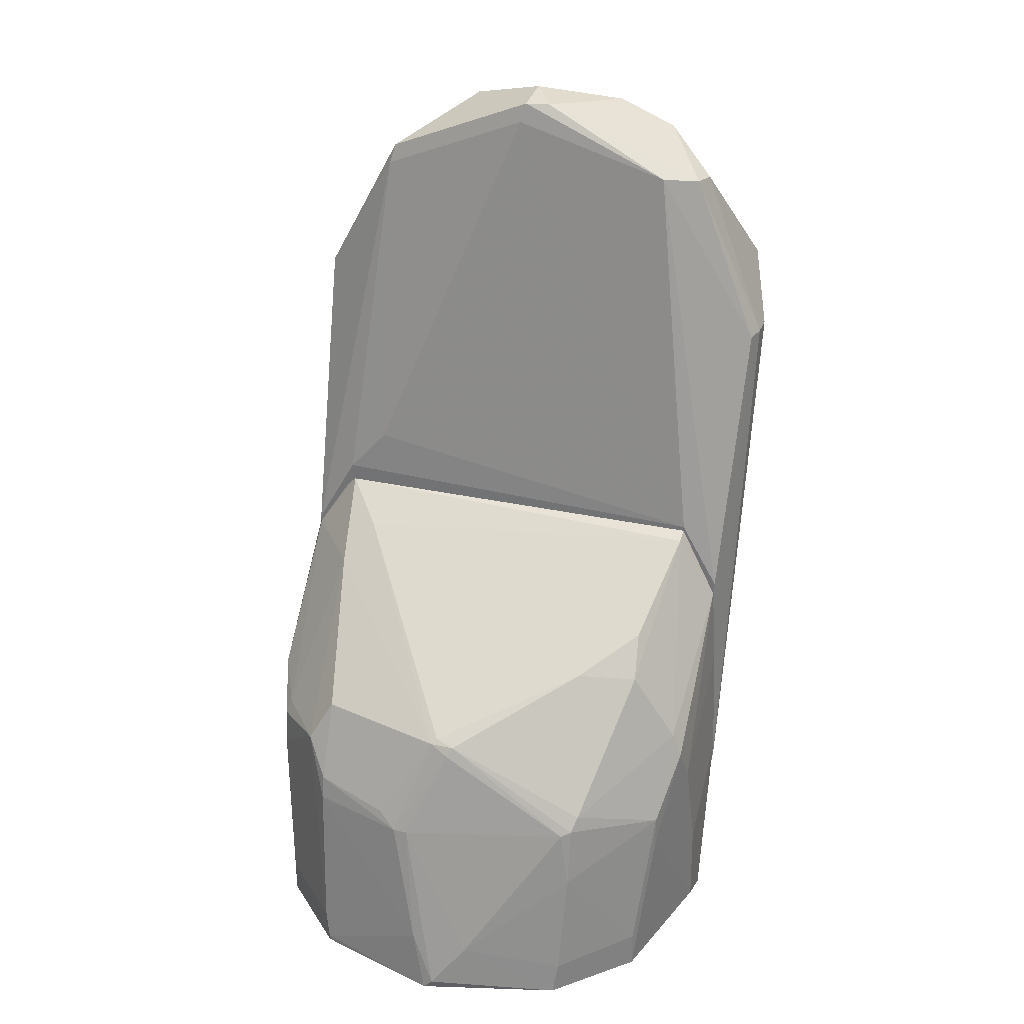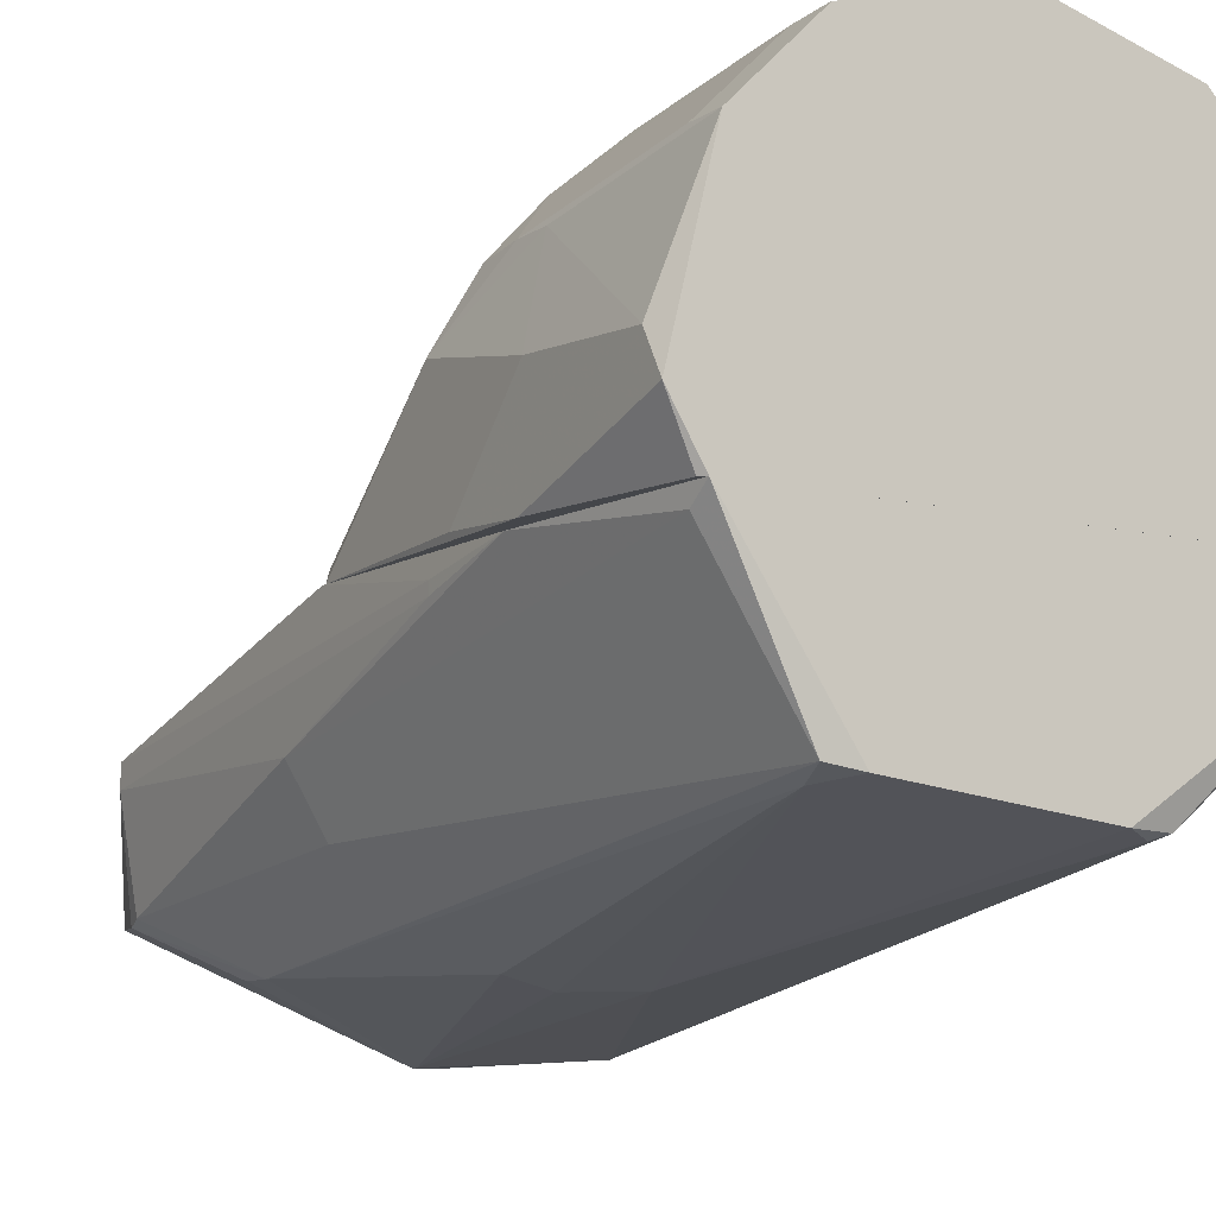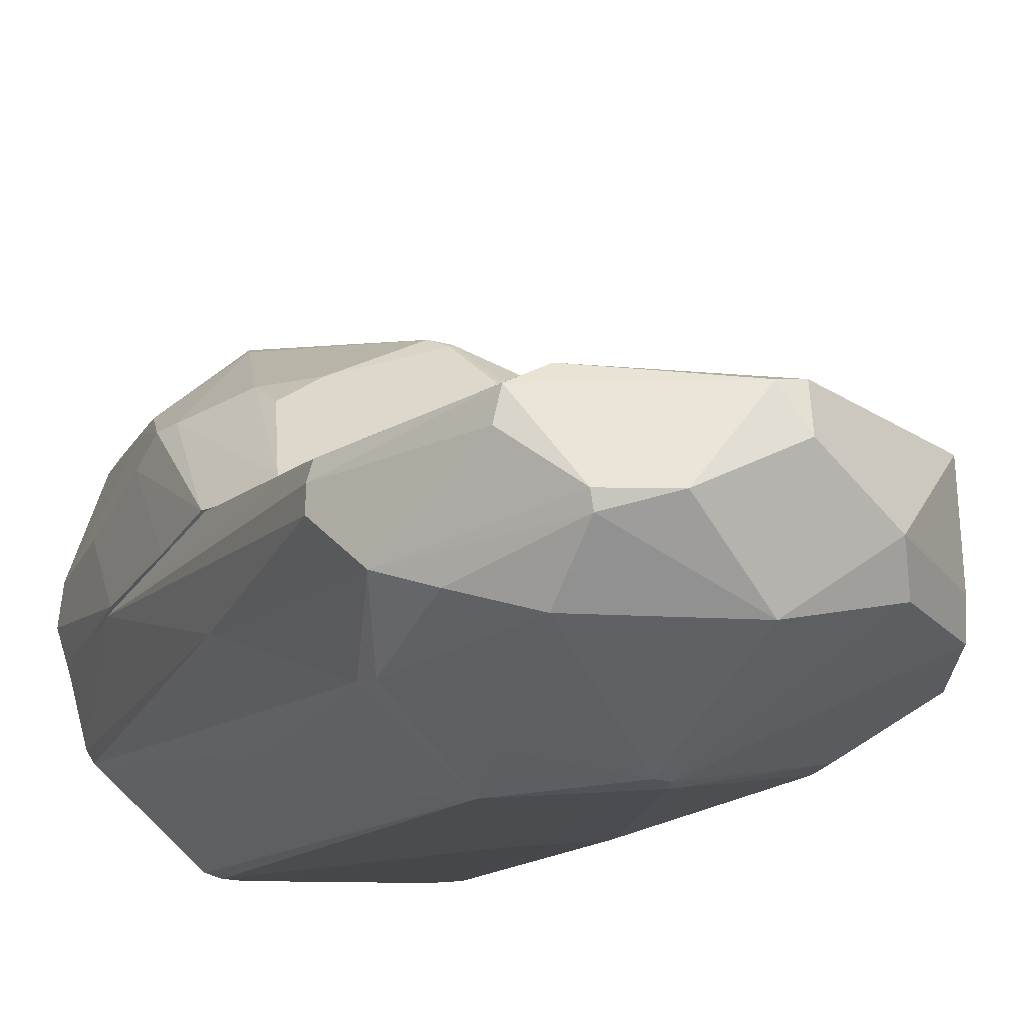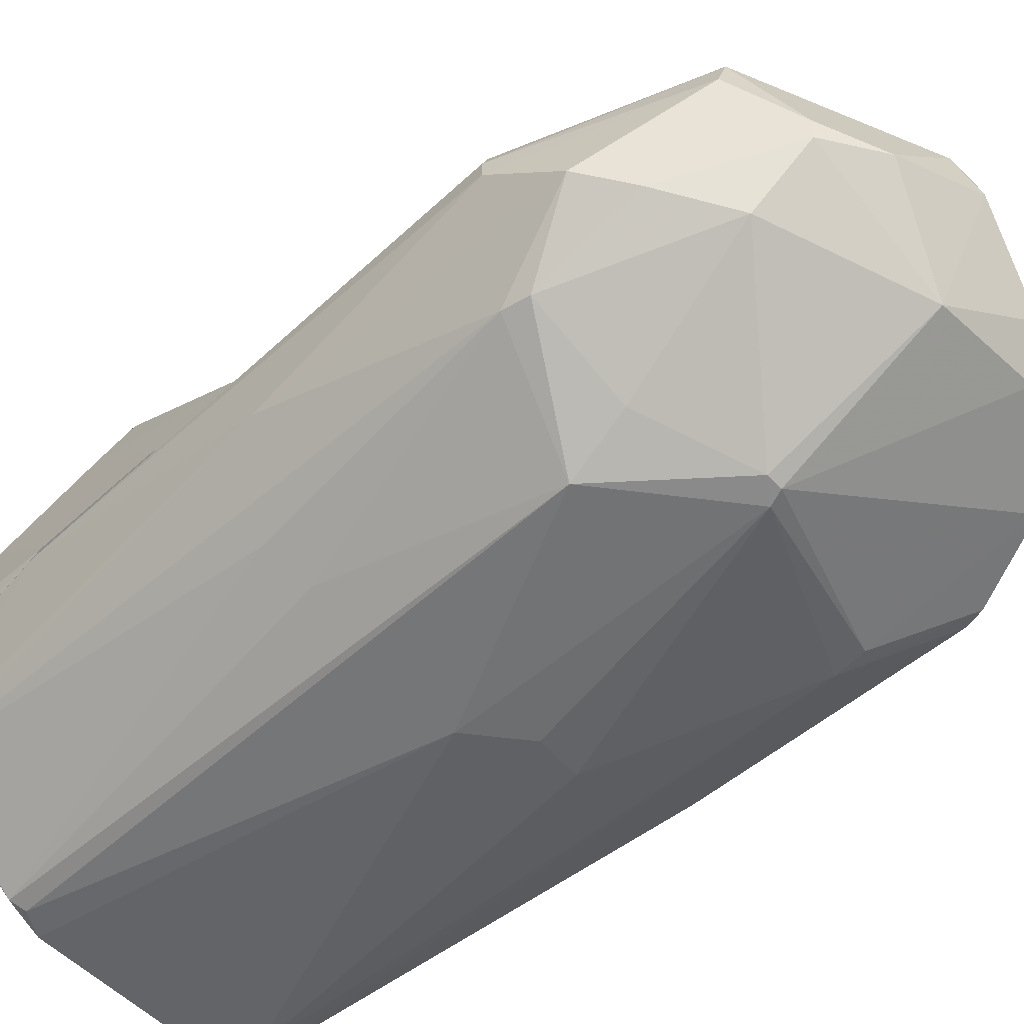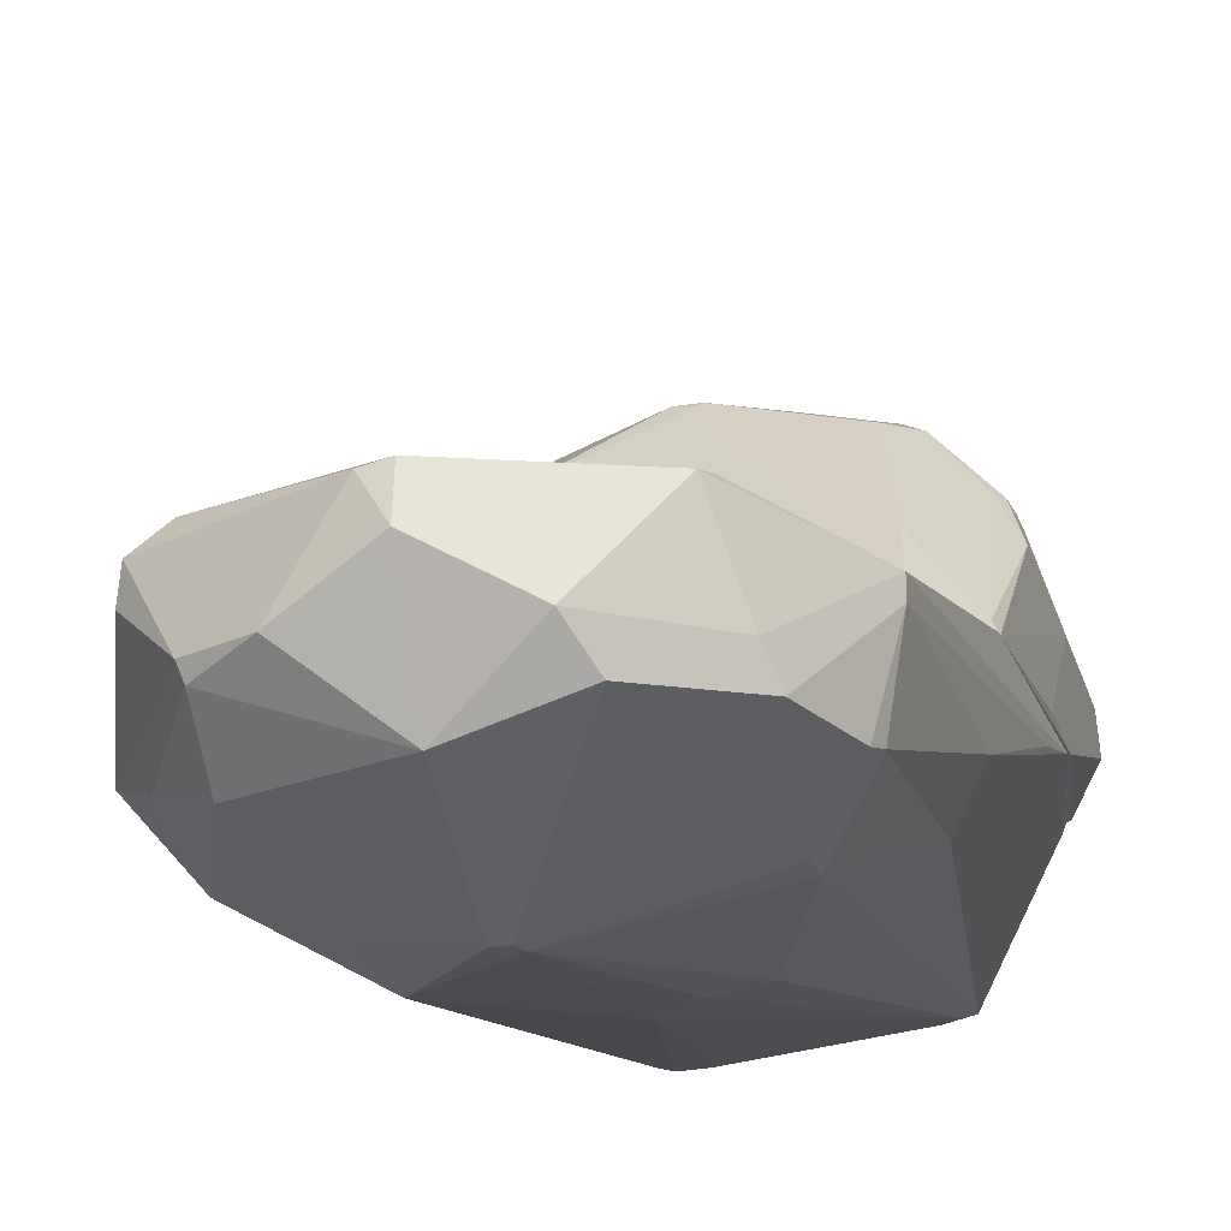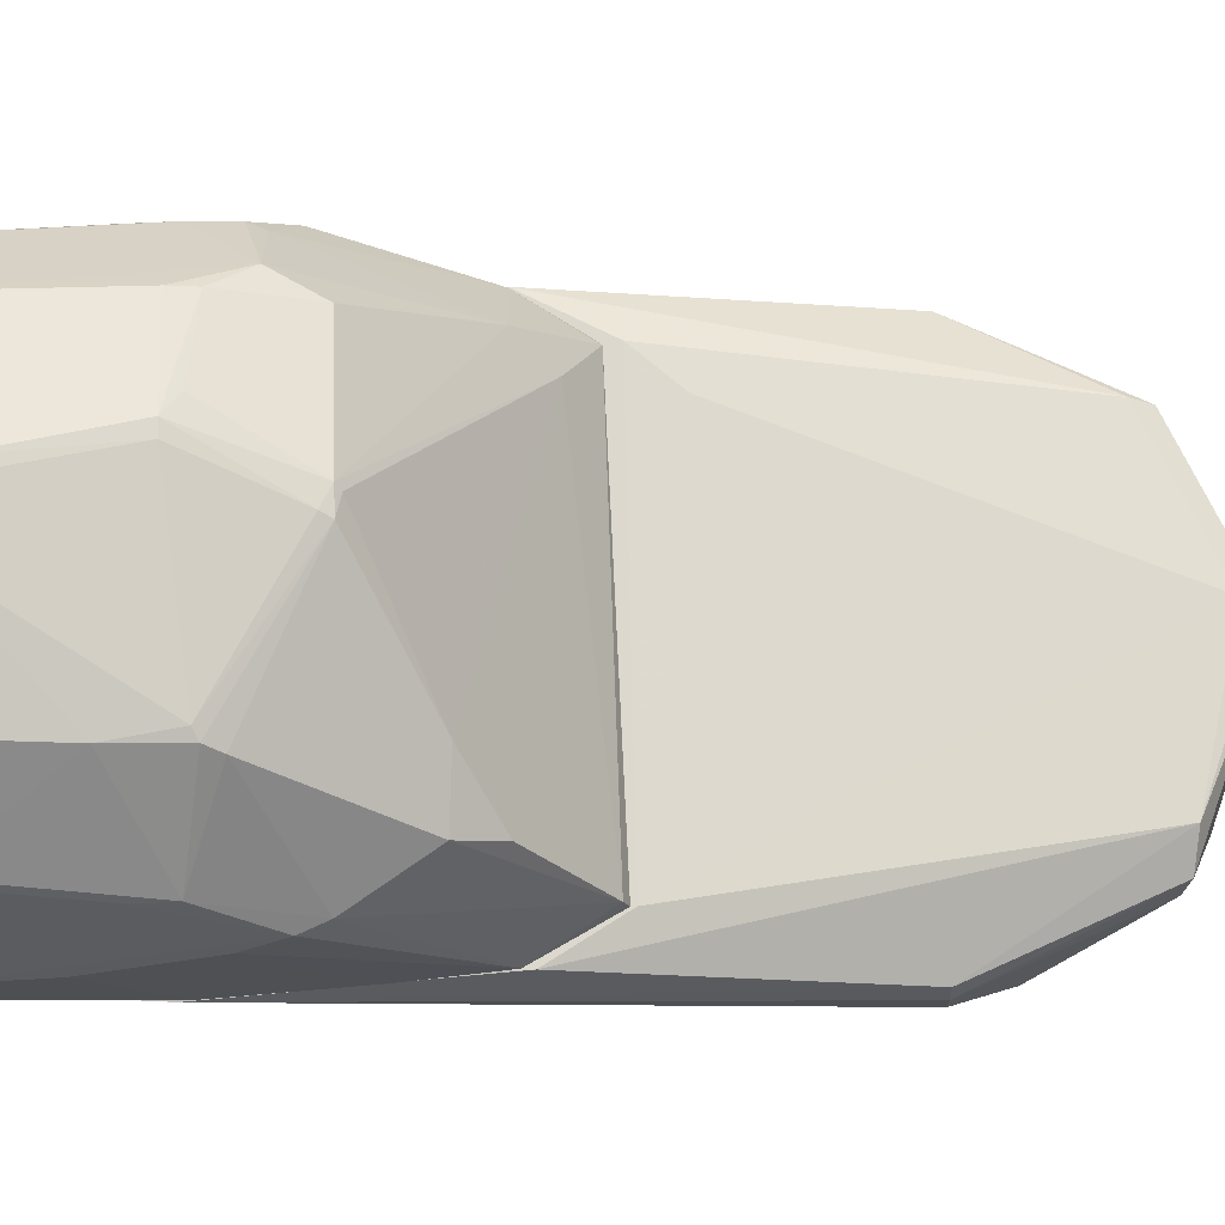
<metadata>
{"format":"obj","ext":"obj","renderer":"f3d","projection":"perspective","resolution":1024,"background":"white","views":[{"elev":30.7,"azim":-161.8,"up":"+Z"},{"elev":-9.8,"azim":148.3,"up":"+Y"},{"elev":-23.7,"azim":-23.8,"up":"+Y"},{"elev":-64.0,"azim":-45.5,"up":"+Y"},{"elev":-22.1,"azim":16.6,"up":"+Y"},{"elev":72.2,"azim":-92.7,"up":"+Y"}]}
</metadata>
<code>
o convex_0
v -0.05396 -0.0721 0.2165
v 0.07062 -0.02227 0.06983
v 0.07062 -0.02504 0.06983
v -0.06642 -0.01673 -0.002192
v -0.01796 -0.06517 -0.002192
v -0.04151 -0.03334 0.24
v 0.0637 -0.07071 0.2027
v -0.02628 -0.09563 0.1695
v 0.04155 -0.05825 -0.000784
v 0.05678 -0.01673 0.1334
v 0.0623 -0.01673 -0.002192
v 0.04569 -0.03612 0.24
v 0.002777 -0.07902 0.2428
v -0.0678 -0.01673 0.1113
v -0.05674 -0.07901 0.1805
v 0.004159 -0.09702 0.1944
v -0.07196 -0.04995 0.1902
v -0.0595 -0.04027 0.000599
v 0.06923 -0.03888 0.1971
v 0.02771 -0.08316 0.1197
v 0.002777 -0.03611 0.258
v -0.02905 -0.06516 0.000599
v -0.03735 -0.06102 0.247
v 0.03185 -0.07071 0.2428
v 0.04847 -0.08179 0.1736
v -0.03735 -0.07901 0.229
v 0.001395 -0.08594 0.11
v -0.05672 -0.01673 0.1307
v -0.05119 -0.03889 0.2387
v 0.06923 -0.01673 0.1113
v 0.06092 -0.06101 0.1238
v 0.05538 -0.06932 0.2248
v 0.002777 -0.04857 0.2595
v -0.07057 -0.0375 0.1902
v -0.07057 -0.01812 0.04488
v -0.0678 -0.04856 0.1182
v -0.06504 -0.06656 0.2068
v 0.06923 -0.0458 0.1252
v 0.04569 -0.01812 0.1459
v 0.002777 -0.09702 0.1985
v 0.02631 -0.06101 0.2511
v 0.07062 -0.01812 0.04491
v 0.03325 -0.05963 -0.002192
v -0.02074 -0.06102 0.2539
v 0.004159 -0.03472 0.2525
v -0.02489 -0.06656 0.001982
v -0.05534 -0.08039 0.1874
v -0.05119 -0.06932 0.1058
v 0.06508 -0.06933 0.1971
v 0.04708 -0.03473 0.2345
v -0.004118 -0.03751 0.258
v -0.06088 -0.03612 -0.002192
v -0.05258 -0.04719 0.2373
v -0.001354 -0.09702 0.1985
v 0.03877 -0.06102 0.00754
v -0.04011 -0.07764 0.11
v 0.06923 -0.04442 0.1971
v 0.04847 -0.08179 0.1819
v 0.0623 -0.02088 0.003365
v 0.01524 -0.08594 0.121
v -0.02905 -0.09148 0.1875
v 0.05262 -0.06101 0.2304
v -0.07196 -0.04304 0.1902
v -0.03597 -0.06516 0.2456
f 44 23 64
f 5 4 11
f 3 2 19
f 16 20 25
f 16 8 27
f 11 4 28
f 10 11 28
f 4 14 28
f 14 6 28
f 11 10 30
f 19 2 30
f 25 9 31
f 6 14 34
f 29 6 34
f 14 4 35
f 34 14 35
f 18 15 36
f 17 35 36
f 36 15 37
f 17 36 37
f 10 28 39
f 24 13 40
f 32 24 40
f 12 21 41
f 13 24 41
f 21 33 41
f 33 13 41
f 2 3 42
f 30 2 42
f 11 30 42
f 3 38 42
f 5 11 43
f 11 9 43
f 13 33 44
f 6 21 45
f 21 12 45
f 28 6 45
f 39 28 45
f 22 5 46
f 8 22 46
f 5 27 46
f 27 8 46
f 15 8 47
f 26 1 47
f 1 37 47
f 37 15 47
f 15 18 48
f 18 22 48
f 7 25 49
f 25 31 49
f 31 38 49
f 12 19 50
f 30 10 50
f 19 30 50
f 10 39 50
f 45 12 50
f 39 45 50
f 21 6 51
f 6 29 51
f 29 23 51
f 33 21 51
f 23 44 51
f 44 33 51
f 4 5 52
f 5 22 52
f 22 18 52
f 35 4 52
f 18 36 52
f 36 35 52
f 23 29 53
f 37 23 53
f 17 37 53
f 8 16 54
f 13 26 54
f 16 40 54
f 40 13 54
f 9 25 55
f 25 20 55
f 27 5 55
f 5 43 55
f 43 9 55
f 8 15 56
f 22 8 56
f 15 48 56
f 48 22 56
f 3 19 57
f 32 7 57
f 38 3 57
f 7 49 57
f 49 38 57
f 25 7 58
f 16 25 58
f 7 32 58
f 40 16 58
f 32 40 58
f 9 11 59
f 31 9 59
f 38 31 59
f 11 42 59
f 42 38 59
f 20 16 60
f 16 27 60
f 55 20 60
f 27 55 60
f 47 8 61
f 26 47 61
f 8 54 61
f 54 26 61
f 19 12 62
f 24 32 62
f 12 41 62
f 41 24 62
f 57 19 62
f 32 57 62
f 29 34 63
f 35 17 63
f 34 35 63
f 17 53 63
f 53 29 63
f 1 26 64
f 26 13 64
f 37 1 64
f 23 37 64
f 13 44 64
o convex_1
v 0.0194 0.06079 0.05596
v -0.07058 -0.004254 -0.002192
v -0.0678 -0.01395 -0.000802
v -0.05673 -0.01673 0.1293
v 0.0637 -0.01673 -0.000789
v 0.05816 -0.01673 0.1265
v -0.03873 0.06218 -0.002192
v 0.05954 0.04141 -0.002192
v -0.05258 0.02342 0.09747
v -0.002743 0.05387 0.08087
v 0.06923 0.0165 0.07394
v -0.0678 0.02065 0.06978
v 0.001403 0.07326 -0.002192
v 0.04847 0.04695 0.0684
v -0.0415 0.05387 0.05735
v -0.07058 -0.01673 0.04765
v -0.0595 0.04141 -0.002192
v 0.07062 -0.00288 -0.002192
v 0.06923 -0.01673 0.1099
v 0.03878 0.06218 -0.000802
v 0.05539 -0.01533 0.1293
v -0.0678 -0.01533 0.1085
v 0.04154 0.04417 0.08087
v -0.06642 -0.01673 -0.002192
v -0.05119 0.01512 0.1085
v -0.07058 0.006809 0.001966
v -0.06366 0.0331 0.0518
v 0.0637 0.0331 0.05319
v 0.07062 -0.01673 0.04074
v 0.009696 0.06356 0.0518
v 0.07062 0.006809 0.003369
v 0.04154 0.05525 0.0518
v 0.002785 0.05249 0.08224
v -0.05673 -0.01257 0.1279
v -0.01105 0.06909 0.01304
v -0.06918 0.01512 0.05872
v -0.0415 0.05664 0.03935
v 0.04431 -0.002871 0.121
v 0.07062 0.009584 0.03935
v 0.00555 0.07048 0.0158
v 0.05123 0.006818 0.1113
v 0.06232 -0.01673 -0.002192
v -0.03873 0.05525 0.05596
v 0.06785 -0.01395 0.1113
v 0.004168 0.05387 0.08087
v -0.06504 0.02065 0.07669
v 0.04016 0.06078 0.007501
v -0.04288 0.0511 0.0615
v -0.0595 0.04141 0.008892
v 0.06232 0.03034 0.06839
v -0.001361 0.07326 0.000588
v 0.01386 0.06356 0.0518
v 0.04154 0.05386 0.05872
v -0.06918 -0.01673 0.08363
v -0.07058 0.008201 0.02827
v -0.03596 0.02895 0.09886
v 0.0637 0.0331 0.04349
v 0.07062 -0.01533 0.06287
v 0.05954 0.04141 0.007501
v 0.03878 0.06218 -0.002192
v -0.001361 0.05525 0.0781
v -0.06366 0.0331 0.04212
v -0.04012 0.06078 0.007501
v 0.0637 0.03172 0.06425
f 78 114 128
f 68 69 70
f 66 71 72
f 72 71 77
f 66 67 80
f 69 68 80
f 71 66 81
f 66 72 82
f 70 69 83
f 68 70 85
f 67 66 88
f 80 67 88
f 69 80 88
f 66 82 88
f 66 80 90
f 81 66 90
f 69 82 93
f 83 69 93
f 82 72 95
f 93 82 95
f 68 85 98
f 86 68 98
f 89 73 98
f 86 76 100
f 76 90 100
f 91 79 101
f 98 85 102
f 75 83 103
f 93 95 103
f 84 77 104
f 96 84 104
f 78 87 105
f 102 85 105
f 82 69 106
f 69 88 106
f 88 82 106
f 79 74 107
f 94 99 107
f 101 79 107
f 99 101 107
f 83 75 108
f 70 83 108
f 85 70 108
f 105 85 108
f 74 97 109
f 97 102 109
f 105 87 109
f 102 105 109
f 76 86 110
f 91 76 110
f 98 73 110
f 86 98 110
f 78 92 111
f 96 78 111
f 84 96 111
f 73 74 112
f 74 79 112
f 79 91 112
f 110 73 112
f 91 110 112
f 71 81 113
f 81 91 113
f 91 101 113
f 78 105 114
f 108 75 114
f 105 108 114
f 77 71 115
f 71 99 115
f 99 94 115
f 104 77 115
f 94 104 115
f 104 94 116
f 96 104 116
f 109 65 116
f 87 78 117
f 78 96 117
f 65 109 117
f 109 87 117
f 116 65 117
f 96 116 117
f 80 68 118
f 68 86 118
f 86 100 118
f 118 100 119
f 90 80 119
f 100 90 119
f 80 118 119
f 74 73 120
f 73 89 120
f 97 74 120
f 89 98 120
f 102 97 120
f 98 102 120
f 72 92 121
f 92 75 121
f 95 72 121
f 75 103 121
f 103 95 121
f 83 93 122
f 103 83 122
f 93 103 122
f 72 84 123
f 92 72 123
f 84 111 123
f 111 92 123
f 72 77 124
f 77 84 124
f 84 72 124
f 107 74 125
f 94 107 125
f 74 109 125
f 116 94 125
f 109 116 125
f 90 76 126
f 81 90 126
f 91 81 126
f 76 91 126
f 99 71 127
f 101 99 127
f 71 113 127
f 113 101 127
f 75 92 128
f 92 78 128
f 114 75 128

</code>
